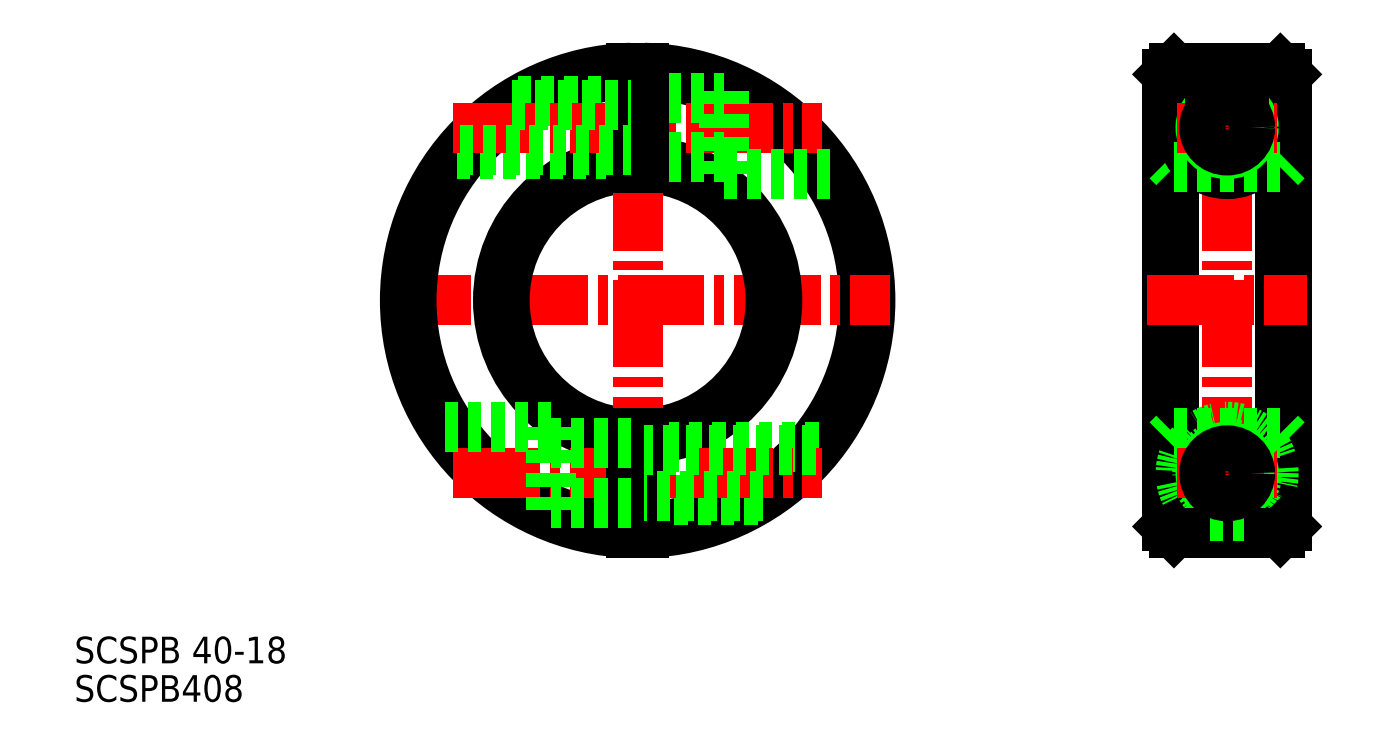
<metadata>
{"format":"dxf","ext":"dxf","renderer":"ezdxf+matplotlib","layout":"modelspace","background":"white","min_lineweight":24,"dpi":150}
</metadata>
<code>
0
SECTION
2
ENTITIES
0
ARC
8
0
10
139
20
228.3
30
0
40
35
50
271.6
51
88.36
0
ARC
8
0
10
139
20
228.3
30
0
40
34
50
271.7
51
88.31
0
LINE
8
CENTER
10
101
20
228.3
30
0
11
177
21
228.3
31
0
0
ARC
8
0
10
139
20
228.3
30
0
40
20
50
272.9
51
87.13
0
ARC
8
0
10
139
20
228.3
30
0
40
21
50
272.7
51
87.27
0
ARC
8
0
10
139
20
228.3
30
0
40
20
50
92.87
51
267.1
0
ARC
8
0
10
139
20
228.3
30
0
40
21
50
92.73
51
267.3
0
ARC
8
0
10
139
20
228.3
30
0
40
34
50
91.69
51
268.3
0
ARC
8
0
10
139
20
228.3
30
0
40
35
50
91.64
51
268.4
0
LINE
8
CENTER
10
139
20
266.3
30
0
11
139
21
190.3
31
0
0
TEXT
8
0
10
54.29
20
173.8
30
0
40
4
1
SCSPB 40-18
0
TEXT
8
0
10
54.29
20
168
30
0
40
4
1
SCSPB408
0
LINE
8
0
10
157
20
198.3
30
0
11
140
21
198.3
31
0
0
LINE
8
0
10
166.2
20
206.3
30
0
11
140
21
206.3
31
0
0
LINE
8
CENTER
10
111.3
20
202.3
30
0
11
166.7
21
202.3
31
0
0
LINE
8
0
10
140
20
208.4
30
0
11
140
21
193.3
31
0
0
LINE
8
0
10
138
20
208.4
30
0
11
138
21
193.3
31
0
0
LINE
8
0
10
126
20
209.3
30
0
11
126
21
195.8
31
0
0
LINE
8
0
10
138
20
197.8
30
0
11
126
21
197.8
31
0
0
LINE
8
0
10
138
20
206.8
30
0
11
126
21
206.8
31
0
0
LINE
8
0
10
126
20
209.3
30
0
11
109.6
21
209.3
31
0
0
LINE
8
0
10
121
20
258.3
30
0
11
138
21
258.3
31
0
0
LINE
8
0
10
111.8
20
250.3
30
0
11
138
21
250.3
31
0
0
LINE
8
CENTER
10
111.3
20
254.3
30
0
11
166.7
21
254.3
31
0
0
LINE
8
0
10
140
20
258.8
30
0
11
152
21
258.8
31
0
0
LINE
8
0
10
140
20
249.8
30
0
11
152
21
249.8
31
0
0
LINE
8
0
10
140
20
248.3
30
0
11
140
21
263.3
31
0
0
LINE
8
0
10
138
20
248.3
30
0
11
138
21
263.3
31
0
0
LINE
8
0
10
152
20
247.3
30
0
11
152
21
260.8
31
0
0
LINE
8
0
10
152
20
247.3
30
0
11
168.4
21
247.3
31
0
0
LINE
8
0
10
236.6
20
262.3
30
0
11
236.6
21
194.3
31
0
0
LINE
8
0
10
235.6
20
263.3
30
0
11
235.6
21
193.3
31
0
0
LINE
8
0
10
218.6
20
262.3
30
0
11
218.6
21
194.3
31
0
0
LINE
8
0
10
219.6
20
263.3
30
0
11
219.6
21
193.3
31
0
0
LINE
8
CENTER
10
227.6
20
266.3
30
0
11
227.6
21
190.3
31
0
0
LINE
8
0
10
218.6
20
194.3
30
0
11
219.6
21
193.3
31
0
0
LINE
8
0
10
219.6
20
208.3
30
0
11
218.6
21
207.3
31
0
0
LINE
8
CENTER
10
215.6
20
228.3
30
0
11
239.6
21
228.3
31
0
0
CIRCLE
8
0
10
227.6
20
202.3
30
0
40
4
0
CIRCLE
8
0
10
227.6
20
202.3
30
0
40
4.5
0
ARC
8
0
10
227.6
20
202.3
30
0
40
7
50
291.9
51
248.1
0
LINE
8
0
10
219.6
20
193.3
30
0
11
235.6
21
193.3
31
0
0
LINE
8
0
10
225
20
195.8
30
0
11
230.3
21
195.8
31
0
0
LINE
8
0
10
235.6
20
193.3
30
0
11
236.6
21
194.3
31
0
0
LINE
8
0
10
219.6
20
208.3
30
0
11
235.6
21
208.3
31
0
0
LINE
8
CENTER
10
220.1
20
202.3
30
0
11
235.1
21
202.3
31
0
0
LINE
8
0
10
235.6
20
208.3
30
0
11
236.6
21
207.3
31
0
0
LINE
8
0
10
236.6
20
228.3
30
0
11
236.6
21
228.3
31
0
0
LINE
8
0
10
219.6
20
248.3
30
0
11
218.6
21
249.3
31
0
0
LINE
8
0
10
218.6
20
262.3
30
0
11
219.6
21
263.3
31
0
0
CIRCLE
8
0
10
227.6
20
254.3
30
0
40
4.5
0
ARC
8
0
10
227.6
20
254.3
30
0
40
7
50
111.9
51
68.13
0
LINE
8
0
10
219.6
20
248.3
30
0
11
235.6
21
248.3
31
0
0
LINE
8
0
10
235.6
20
248.3
30
0
11
236.6
21
249.3
31
0
0
LINE
8
0
10
236.6
20
245.3
30
0
11
236.6
21
245.3
31
0
0
CIRCLE
8
0
10
227.6
20
254.3
30
0
40
4
0
LINE
8
0
10
219.6
20
263.3
30
0
11
235.6
21
263.3
31
0
0
LINE
8
CENTER
10
220.1
20
254.3
30
0
11
235.1
21
254.3
31
0
0
LINE
8
0
10
225
20
260.8
30
0
11
230.3
21
260.8
31
0
0
LINE
8
0
10
235.6
20
263.3
30
0
11
236.6
21
262.3
31
0
0
LINE
8
0
10
112.2
20
250.9
30
0
11
138
21
250.9
31
0
0
LINE
8
0
10
165.8
20
205.8
30
0
11
140
21
205.8
31
0
0
LINE
8
0
10
157.9
20
198.9
30
0
11
140
21
198.9
31
0
0
LINE
8
0
10
120.1
20
257.8
30
0
11
138
21
257.8
31
0
0
CIRCLE
8
0
10
227.6
20
254.3
30
0
40
3.45
0
CIRCLE
8
0
10
227.6
20
202.3
30
0
40
3.45
0
ENDSEC
0
EOF

</code>
